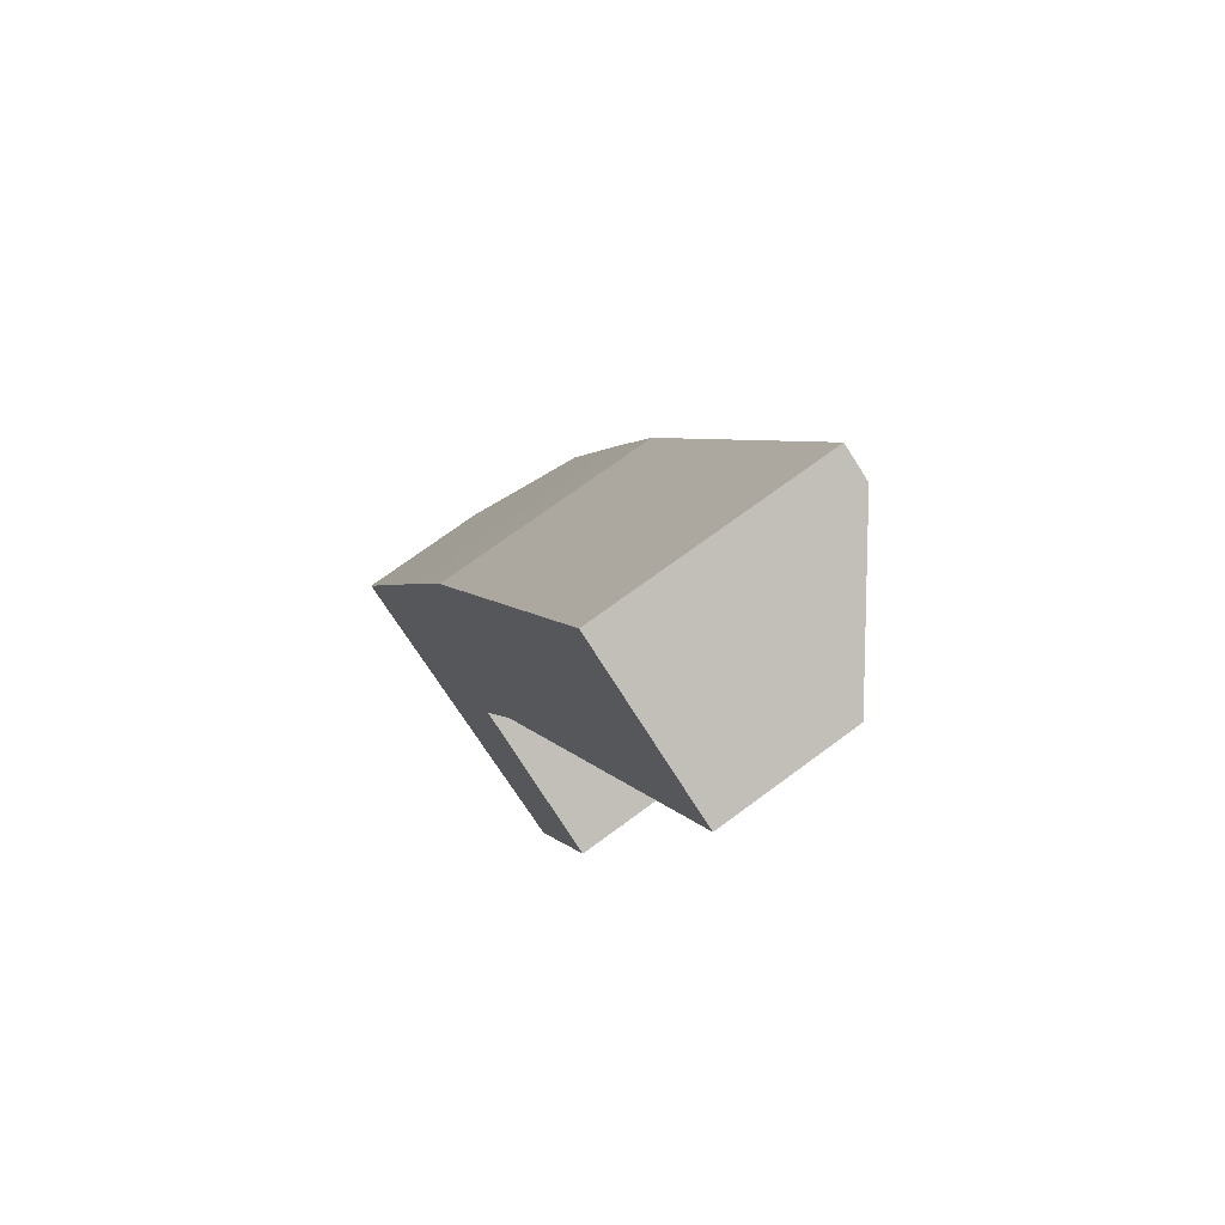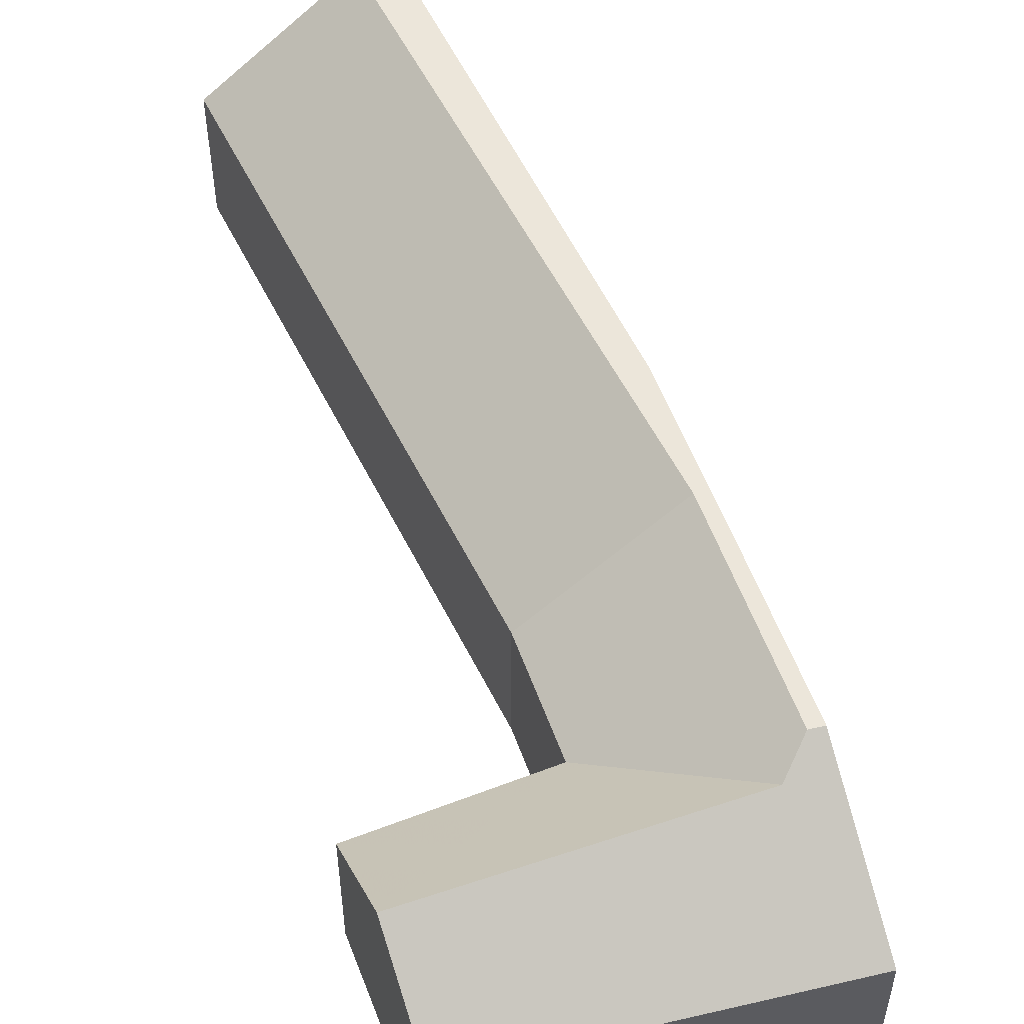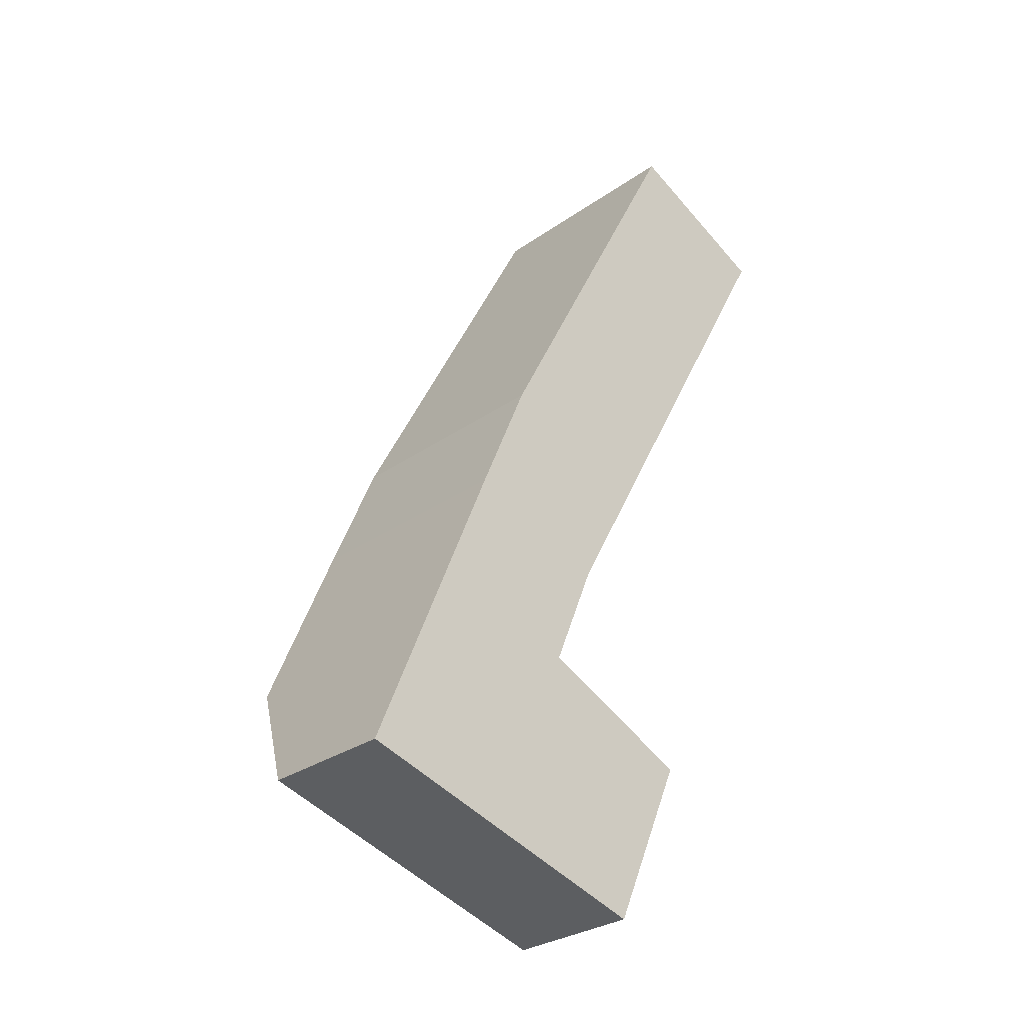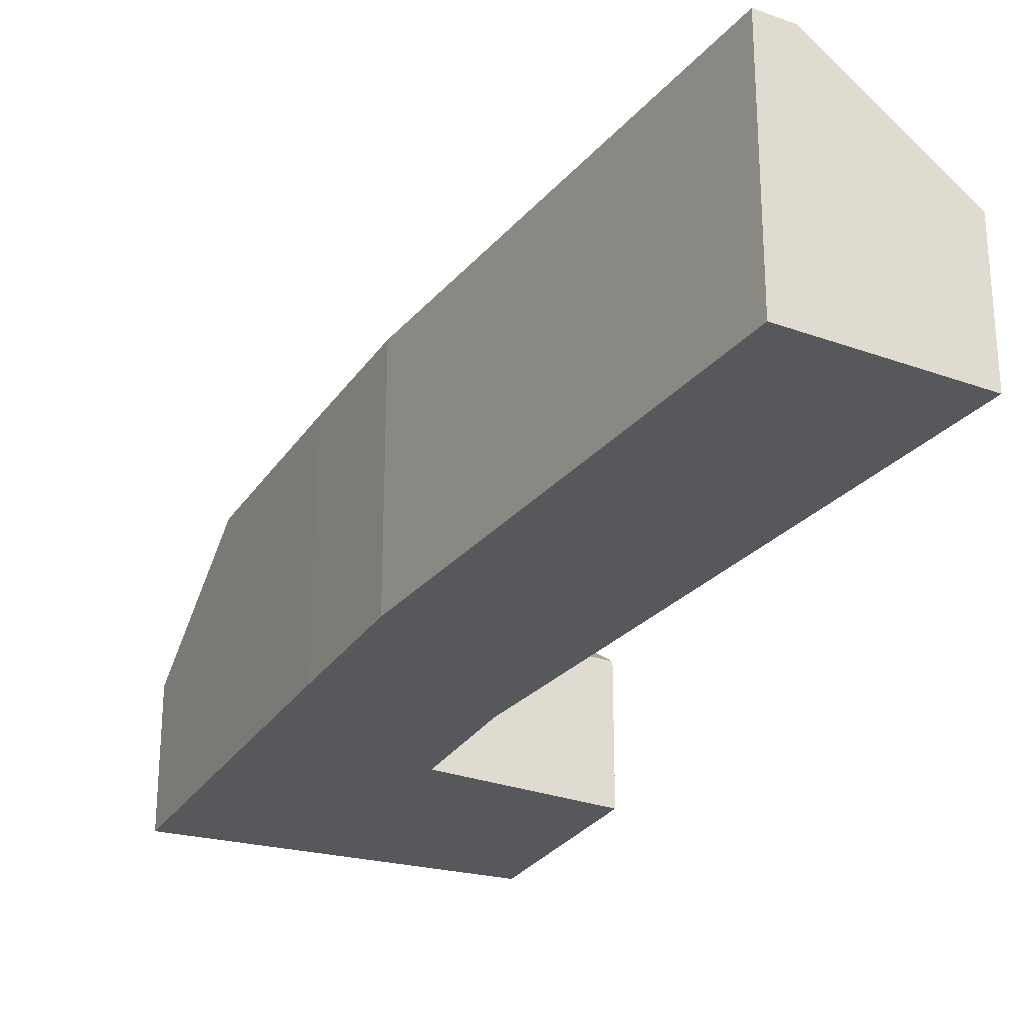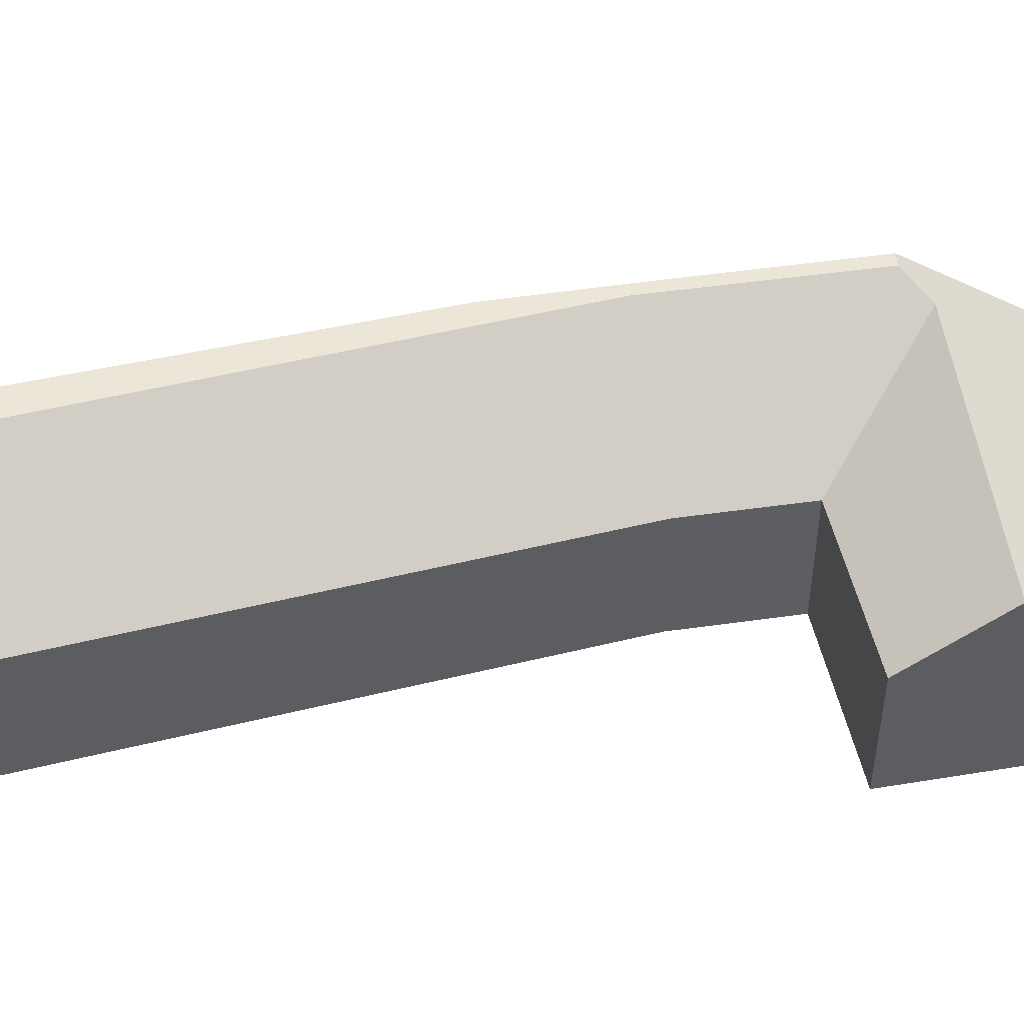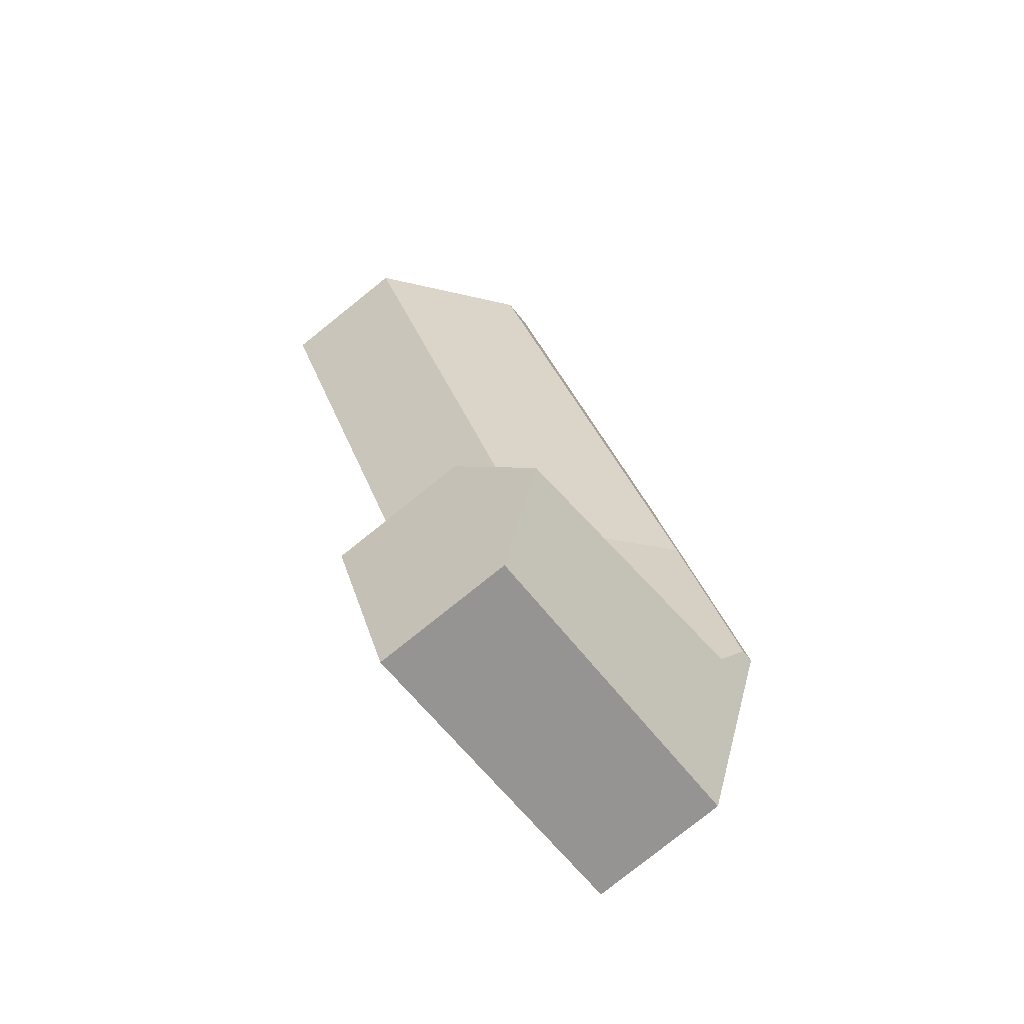
<metadata>
{"format":"obj","ext":"obj","renderer":"f3d","projection":"perspective","resolution":1024,"background":"white","views":[{"elev":72.0,"azim":53.5,"up":"+Z"},{"elev":54.6,"azim":-177.3,"up":"+Y"},{"elev":-29.2,"azim":-43.9,"up":"+Z"},{"elev":-28.0,"azim":-4.1,"up":"+Y"},{"elev":48.9,"azim":103.2,"up":"+Y"},{"elev":-80.0,"azim":128.6,"up":"+Z"}]}
</metadata>
<code>
v 4.249 -0.06017 0.8634
v 4.253 -0.06017 0.8621
v 4.259 -0.06661 0.8509
v 4.23 -0.09393 0.8186
v 4.35 -0.07161 0.8163
v 4.337 -0.09393 0.7869
v 4.309 -0.09393 0.8706
v 4.363 -0.09393 0.8455
v 4.309 -0.1404 0.8706
v 4.363 -0.1404 0.8455
v 4.363 -0.09393 0.8455
v 4.309 -0.09393 0.8706
v 4.337 -0.1404 0.7869
v 4.337 -0.09393 0.7869
v 4.35 -0.07161 0.8163
v 4.363 -0.09393 0.8455
v 4.363 -0.1404 0.8455
v 4.337 -0.09393 0.7869
v 4.337 -0.1404 0.7869
v 4.23 -0.1404 0.8186
v 4.23 -0.09393 0.8186
v 4.23 -0.1404 0.8186
v 4.274 -0.1404 0.9253
v 4.274 -0.06017 0.9253
v 4.249 -0.06017 0.8634
v 4.23 -0.09393 0.8186
v 4.292 -0.1404 0.9668
v 4.292 -0.06017 0.9668
v 4.367 -0.1404 1.111
v 4.367 -0.06017 1.111
v 4.253 -0.06017 0.8621
v 4.249 -0.06017 0.8634
v 4.274 -0.06017 0.9253
v 4.28 -0.06017 0.9281
v 4.292 -0.06017 0.9668
v 4.367 -0.06017 1.111
v 4.377 -0.06017 1.106
v 4.324 -0.09393 0.9074
v 4.324 -0.1404 0.9074
v 4.292 -0.1404 0.9668
v 4.274 -0.1404 0.9253
v 4.23 -0.1404 0.8186
v 4.309 -0.1404 0.8706
v 4.324 -0.1404 0.9074
v 4.337 -0.1404 0.7869
v 4.363 -0.1404 0.8455
v 4.367 -0.1404 1.111
v 4.421 -0.1404 1.085
v 4.421 -0.09393 1.085
v 4.377 -0.06017 1.106
v 4.367 -0.06017 1.111
v 4.367 -0.1404 1.111
v 4.421 -0.1404 1.085
f 1 2 3
f 4 1 3
f 4 3 5
f 4 5 6
f 5 3 7
f 5 7 8
f 9 10 11
f 9 11 12
f 13 14 15
f 13 15 16
f 13 16 17
f 18 19 20
f 18 20 21
f 22 23 24
f 22 24 25
f 22 25 26
f 23 27 28
f 23 28 24
f 27 29 30
f 27 30 28
f 31 32 33
f 34 31 33
f 34 33 35
f 34 35 36
f 37 34 36
f 34 38 7
f 34 7 3
f 34 3 2
f 9 7 38
f 9 38 39
f 40 41 42
f 43 40 42
f 40 43 44
f 43 42 45
f 46 43 45
f 47 40 44
f 48 47 44
f 49 50 51
f 49 51 52
f 49 52 53
f 37 49 38
f 37 38 34
f 38 49 48
f 38 48 39

</code>
